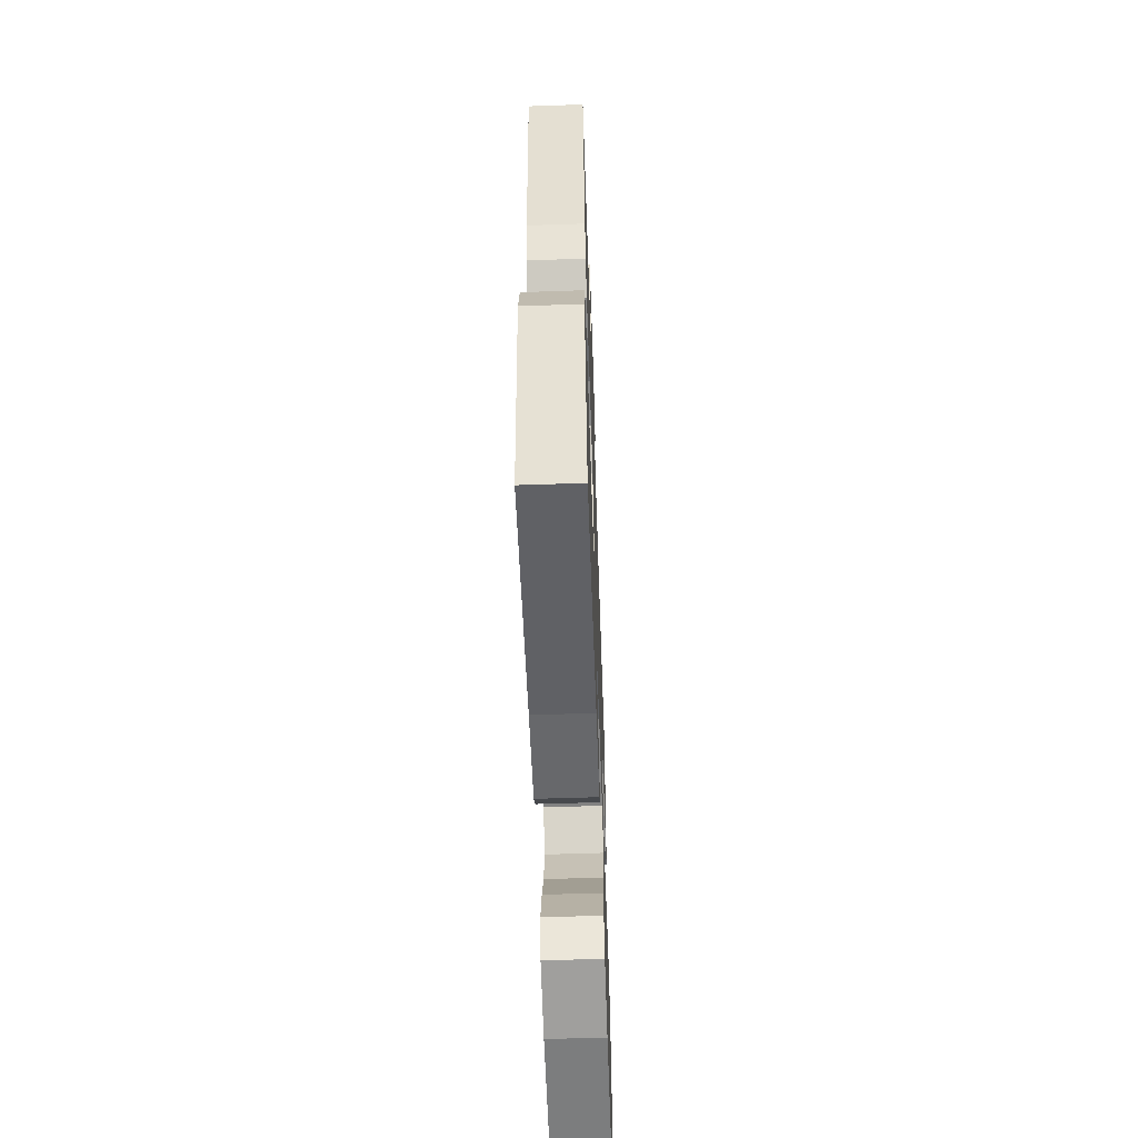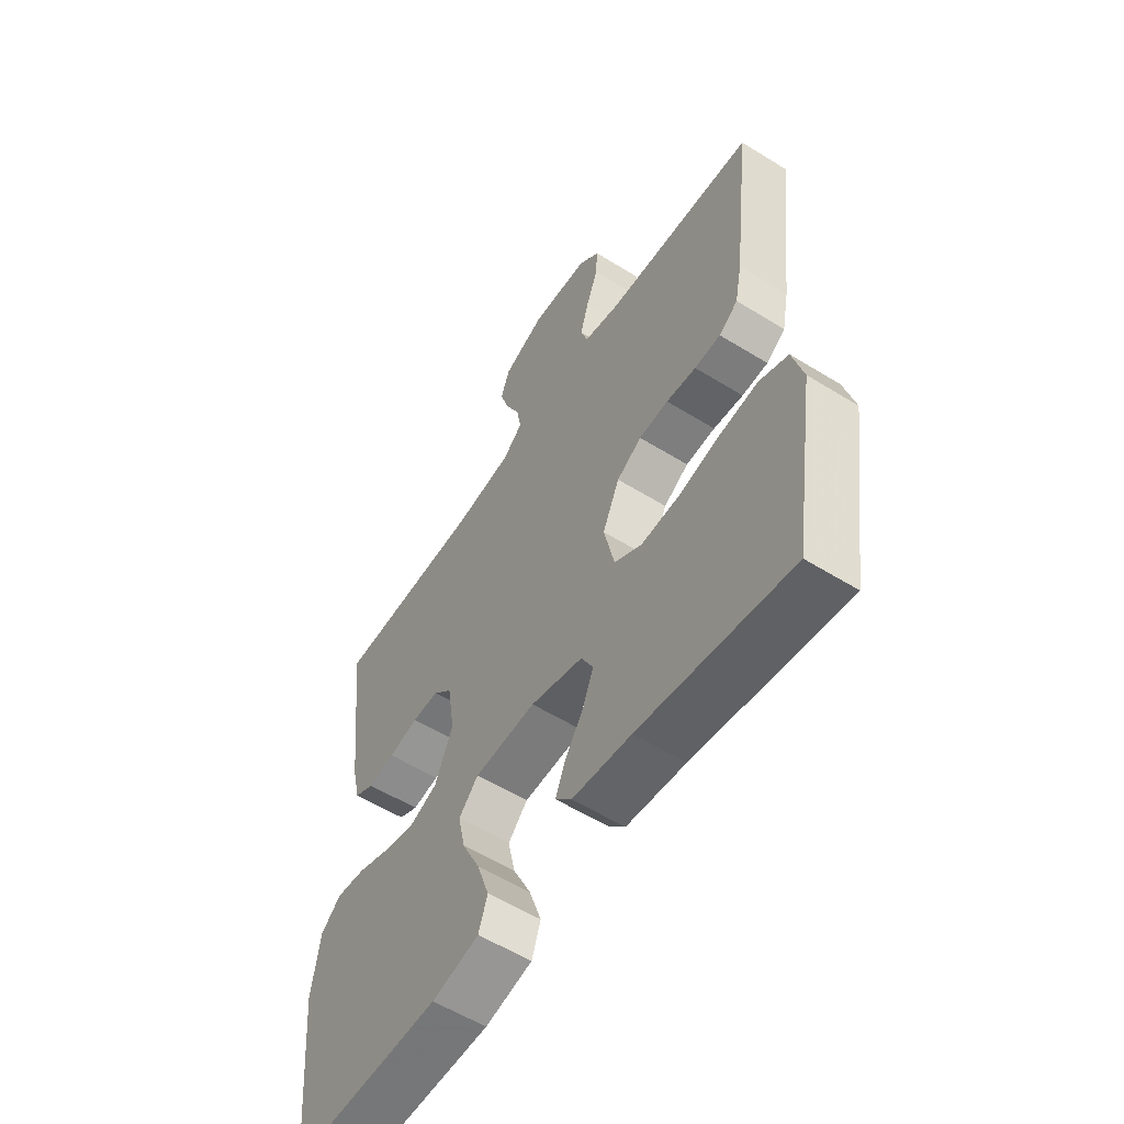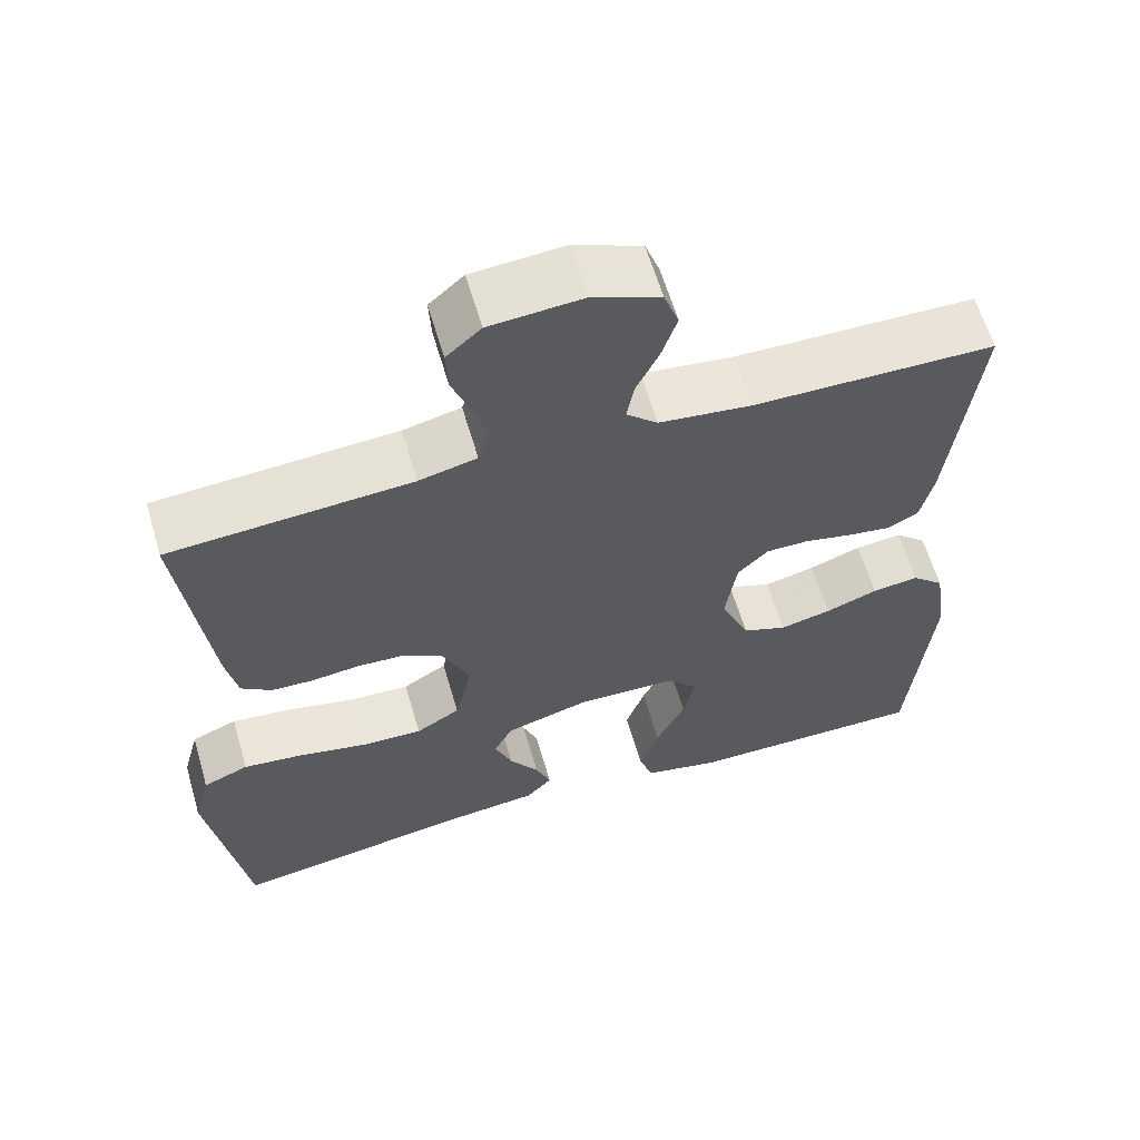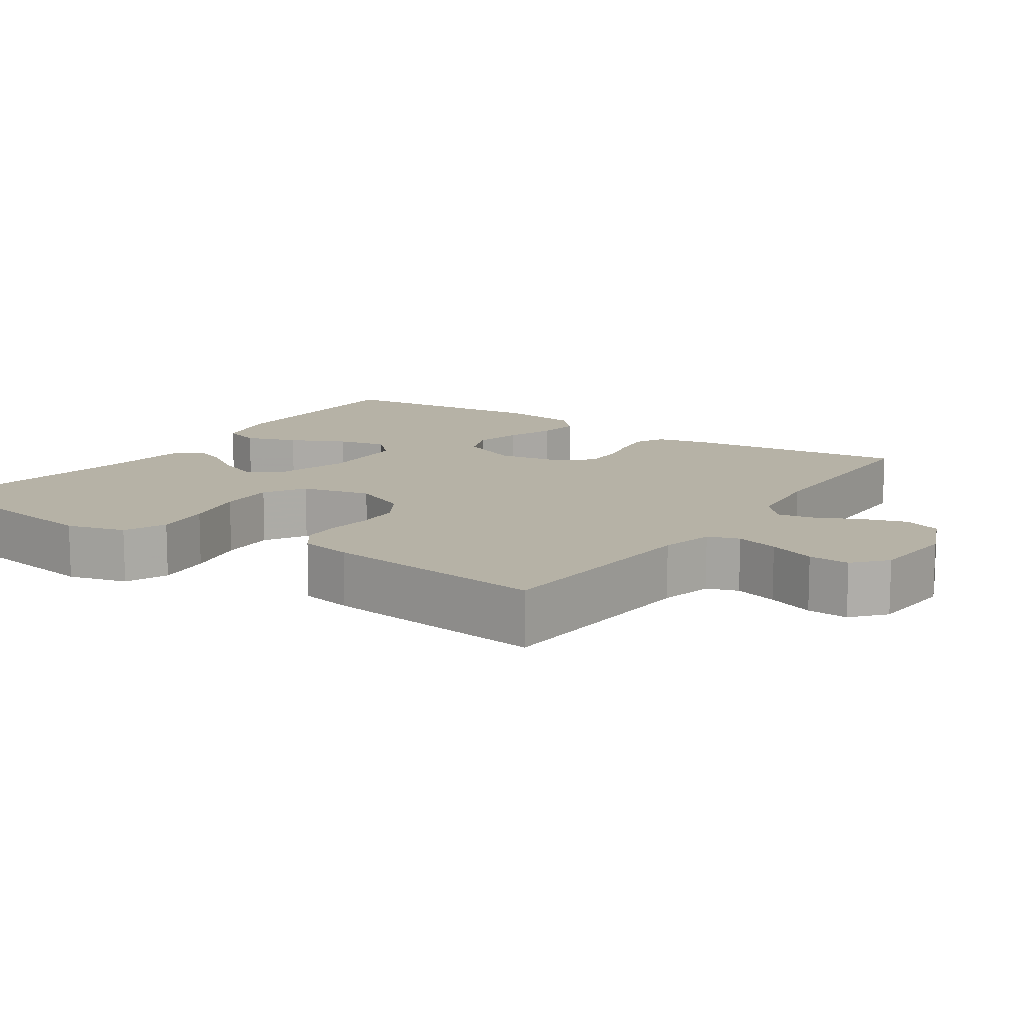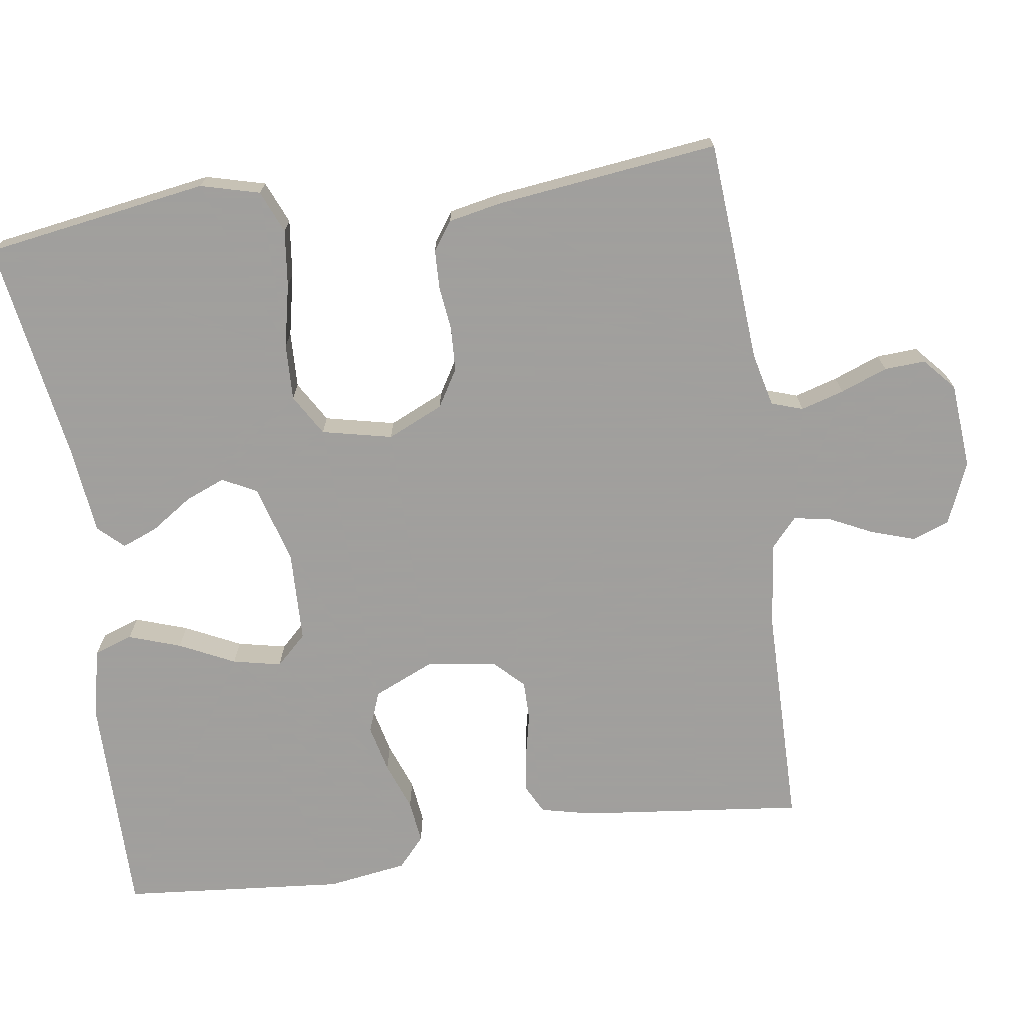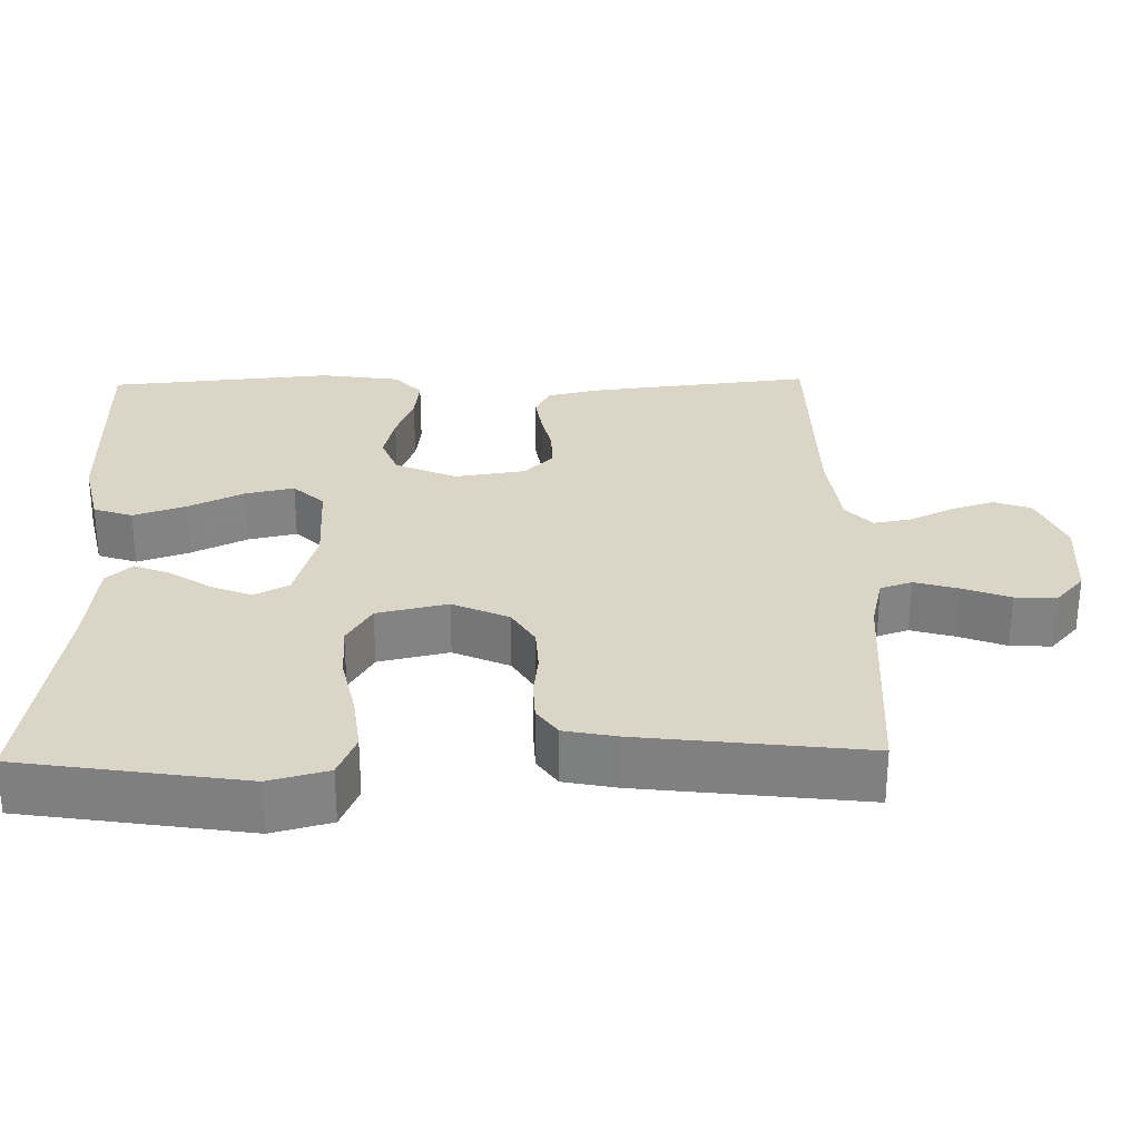
<metadata>
{"format":"obj","ext":"obj","renderer":"f3d","projection":"perspective","resolution":1024,"background":"white","views":[{"elev":-58.8,"azim":-88.0,"up":"+Z"},{"elev":-56.8,"azim":-122.9,"up":"+Z"},{"elev":61.4,"azim":-16.3,"up":"+Z"},{"elev":12.2,"azim":-56.0,"up":"+Y"},{"elev":-71.5,"azim":-81.7,"up":"+Y"},{"elev":29.0,"azim":-91.2,"up":"+Y"}]}
</metadata>
<code>
v -0.5 0.07 0.5
v -0.2 0.07 0.521
v -0.128 0.07 0.538
v -0.114 0.07 0.58
v -0.131 0.07 0.638
v -0.155 0.07 0.701
v -0.158 0.07 0.756
v -0.115 0.07 0.794
v 0 0.07 0.803
v 0.084 0.07 0.768
v 0.102 0.07 0.718
v 0.083 0.07 0.66
v 0.055 0.07 0.602
v 0.046 0.07 0.552
v 0.085 0.07 0.517
v 0.2 0.07 0.503
v 0.5 0.07 0.5
v 0.466 0.07 0.2
v 0.45 0.07 0.131
v 0.411 0.07 0.111
v 0.357 0.07 0.119
v 0.298 0.07 0.132
v 0.245 0.07 0.132
v 0.207 0.07 0.094
v 0.193 0.07 0
v 0.229 0.07 -0.082
v 0.284 0.07 -0.103
v 0.348 0.07 -0.088
v 0.413 0.07 -0.064
v 0.471 0.07 -0.057
v 0.511 0.07 -0.093
v 0.527 0.07 -0.2
v 0.5 0.07 -0.5
v 0.2 0.07 -0.499
v 0.106 0.07 -0.478
v 0.088 0.07 -0.426
v 0.112 0.07 -0.356
v 0.148 0.07 -0.282
v 0.162 0.07 -0.217
v 0.123 0.07 -0.176
v 0 0.07 -0.172
v -0.105 0.07 -0.202
v -0.129 0.07 -0.248
v -0.107 0.07 -0.302
v -0.07 0.07 -0.357
v -0.051 0.07 -0.405
v -0.083 0.07 -0.439
v -0.2 0.07 -0.452
v -0.5 0.07 -0.5
v -0.547 0.07 -0.2
v -0.526 0.07 -0.121
v -0.469 0.07 -0.097
v -0.393 0.07 -0.106
v -0.309 0.07 -0.124
v -0.233 0.07 -0.127
v -0.178 0.07 -0.094
v -0.157 0.07 0
v -0.191 0.07 0.075
v -0.241 0.07 0.105
v -0.3 0.07 0.108
v -0.36 0.07 0.101
v -0.412 0.07 0.103
v -0.45 0.07 0.13
v -0.464 0.07 0.2
v -0.5 0 0.5
v -0.2 0 0.521
v -0.128 0 0.538
v -0.114 0 0.58
v -0.131 0 0.638
v -0.155 0 0.701
v -0.158 0 0.756
v -0.115 0 0.794
v 0 0 0.803
v 0.084 0 0.768
v 0.102 0 0.718
v 0.083 0 0.66
v 0.055 0 0.602
v 0.046 0 0.552
v 0.085 0 0.517
v 0.2 0 0.503
v 0.5 0 0.5
v 0.466 0 0.2
v 0.45 0 0.131
v 0.411 0 0.111
v 0.357 0 0.119
v 0.298 0 0.132
v 0.245 0 0.132
v 0.207 0 0.094
v 0.193 0 0
v 0.229 0 -0.082
v 0.284 0 -0.103
v 0.348 0 -0.088
v 0.413 0 -0.064
v 0.471 0 -0.057
v 0.511 0 -0.093
v 0.527 0 -0.2
v 0.5 0 -0.5
v 0.2 0 -0.499
v 0.106 0 -0.478
v 0.088 0 -0.426
v 0.112 0 -0.356
v 0.148 0 -0.282
v 0.162 0 -0.217
v 0.123 0 -0.176
v 0 0 -0.172
v -0.105 0 -0.202
v -0.129 0 -0.248
v -0.107 0 -0.302
v -0.07 0 -0.357
v -0.051 0 -0.405
v -0.083 0 -0.439
v -0.2 0 -0.452
v -0.5 0 -0.5
v -0.547 0 -0.2
v -0.526 0 -0.121
v -0.469 0 -0.097
v -0.393 0 -0.106
v -0.309 0 -0.124
v -0.233 0 -0.127
v -0.178 0 -0.094
v -0.157 0 0
v -0.191 0 0.075
v -0.241 0 0.105
v -0.3 0 0.108
v -0.36 0 0.101
v -0.412 0 0.103
v -0.45 0 0.13
v -0.464 0 0.2
f 64 1 2
f 63 64 2
f 62 63 2
f 61 62 2
f 60 61 2
f 59 60 2 3
f 58 59 3 4
f 57 58 4
f 52 53 54
f 51 52 54
f 50 51 54
f 49 50 54
f 48 49 54
f 48 54 55
f 47 48 55
f 46 47 55
f 45 46 55
f 44 45 55
f 43 44 55
f 42 43 55 56
f 36 37 38
f 35 36 38
f 34 35 38
f 33 34 38
f 32 33 38
f 31 32 38
f 30 31 38
f 29 30 38
f 28 29 38
f 27 28 38 39
f 26 27 39 40
f 20 21 22
f 19 20 22
f 18 19 22
f 17 18 22
f 16 17 22
f 15 16 22 23
f 14 15 23 24
f 11 12 13
f 10 11 13
f 9 10 13
f 8 9 13
f 7 8 13
f 6 7 13
f 5 6 13
f 4 5 13 14
f 14 24 25
f 4 14 25
f 57 4 25
f 57 25 26
f 56 57 26
f 42 56 26
f 41 42 26
f 26 40 41
f 66 65 128
f 66 128 127
f 66 127 126
f 66 126 125
f 66 125 124
f 67 66 124 123
f 68 67 123 122
f 68 122 121
f 118 117 116
f 118 116 115
f 118 115 114
f 118 114 113
f 118 113 112
f 119 118 112
f 119 112 111
f 119 111 110
f 119 110 109
f 119 109 108
f 119 108 107
f 120 119 107 106
f 102 101 100
f 102 100 99
f 102 99 98
f 102 98 97
f 102 97 96
f 102 96 95
f 102 95 94
f 102 94 93
f 102 93 92
f 103 102 92 91
f 104 103 91 90
f 86 85 84
f 86 84 83
f 86 83 82
f 86 82 81
f 86 81 80
f 87 86 80 79
f 88 87 79 78
f 77 76 75
f 77 75 74
f 77 74 73
f 77 73 72
f 77 72 71
f 77 71 70
f 77 70 69
f 78 77 69 68
f 89 88 78
f 89 78 68
f 89 68 121
f 90 89 121
f 90 121 120
f 90 120 106
f 90 106 105
f 105 104 90
f 1 65 66 2
f 2 66 67 3
f 3 67 68 4
f 4 68 69 5
f 5 69 70 6
f 6 70 71 7
f 7 71 72 8
f 8 72 73 9
f 9 73 74 10
f 10 74 75 11
f 11 75 76 12
f 12 76 77 13
f 13 77 78 14
f 14 78 79 15
f 15 79 80 16
f 16 80 81 17
f 17 81 82 18
f 18 82 83 19
f 19 83 84 20
f 20 84 85 21
f 21 85 86 22
f 22 86 87 23
f 23 87 88 24
f 24 88 89 25
f 25 89 90 26
f 26 90 91 27
f 27 91 92 28
f 28 92 93 29
f 29 93 94 30
f 30 94 95 31
f 31 95 96 32
f 32 96 97 33
f 33 97 98 34
f 34 98 99 35
f 35 99 100 36
f 36 100 101 37
f 37 101 102 38
f 38 102 103 39
f 39 103 104 40
f 40 104 105 41
f 41 105 106 42
f 42 106 107 43
f 43 107 108 44
f 44 108 109 45
f 45 109 110 46
f 46 110 111 47
f 47 111 112 48
f 48 112 113 49
f 49 113 114 50
f 50 114 115 51
f 51 115 116 52
f 52 116 117 53
f 53 117 118 54
f 54 118 119 55
f 55 119 120 56
f 56 120 121 57
f 57 121 122 58
f 58 122 123 59
f 59 123 124 60
f 60 124 125 61
f 61 125 126 62
f 62 126 127 63
f 63 127 128 64
f 64 128 65 1

</code>
